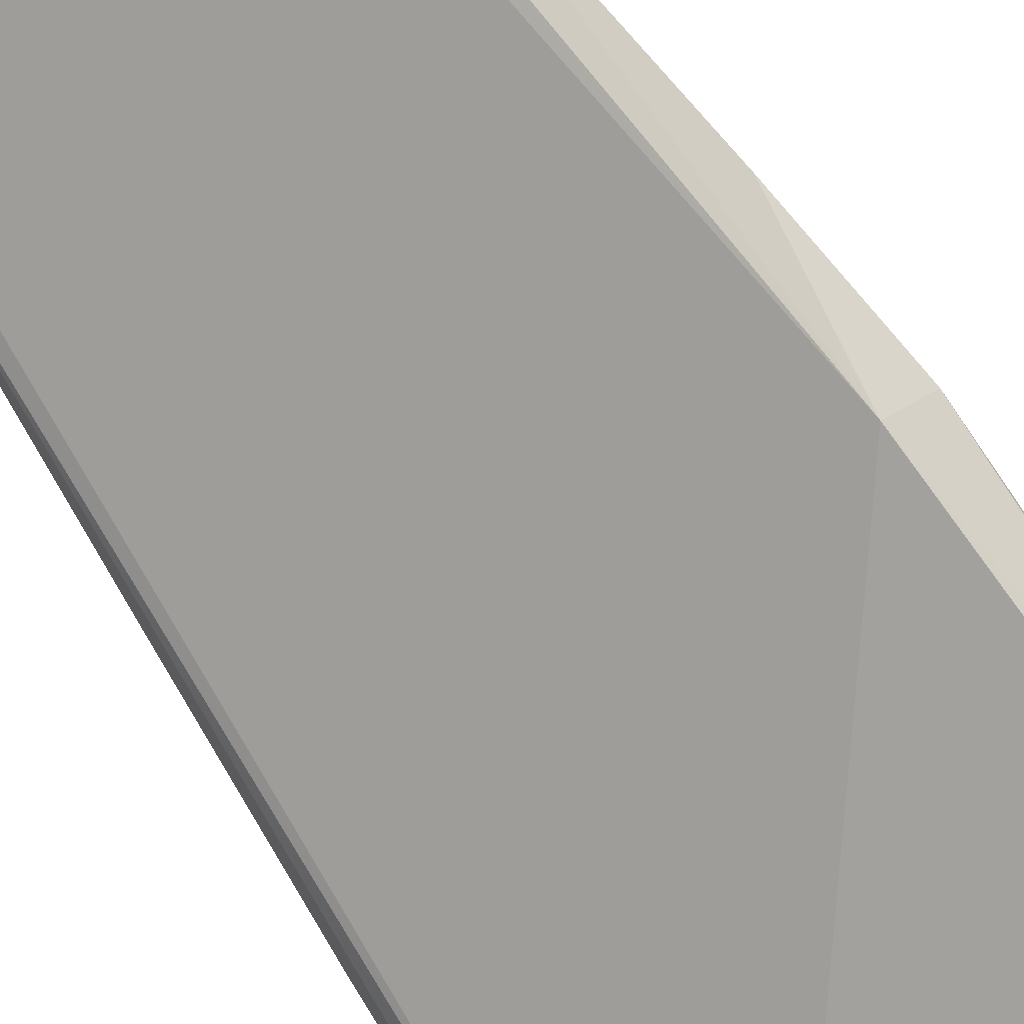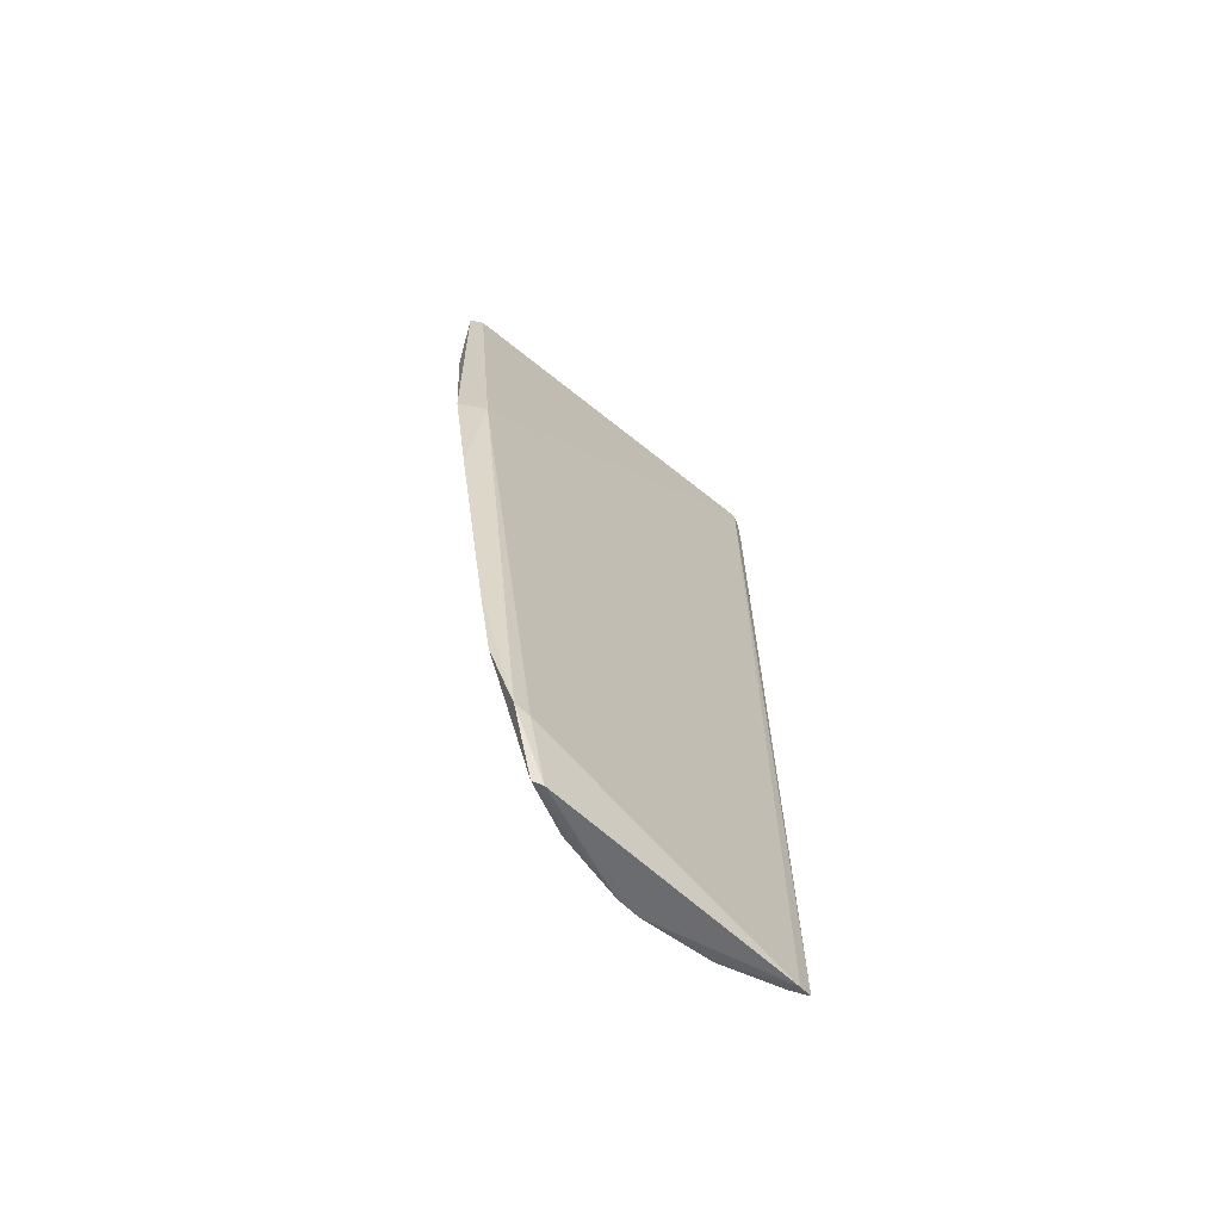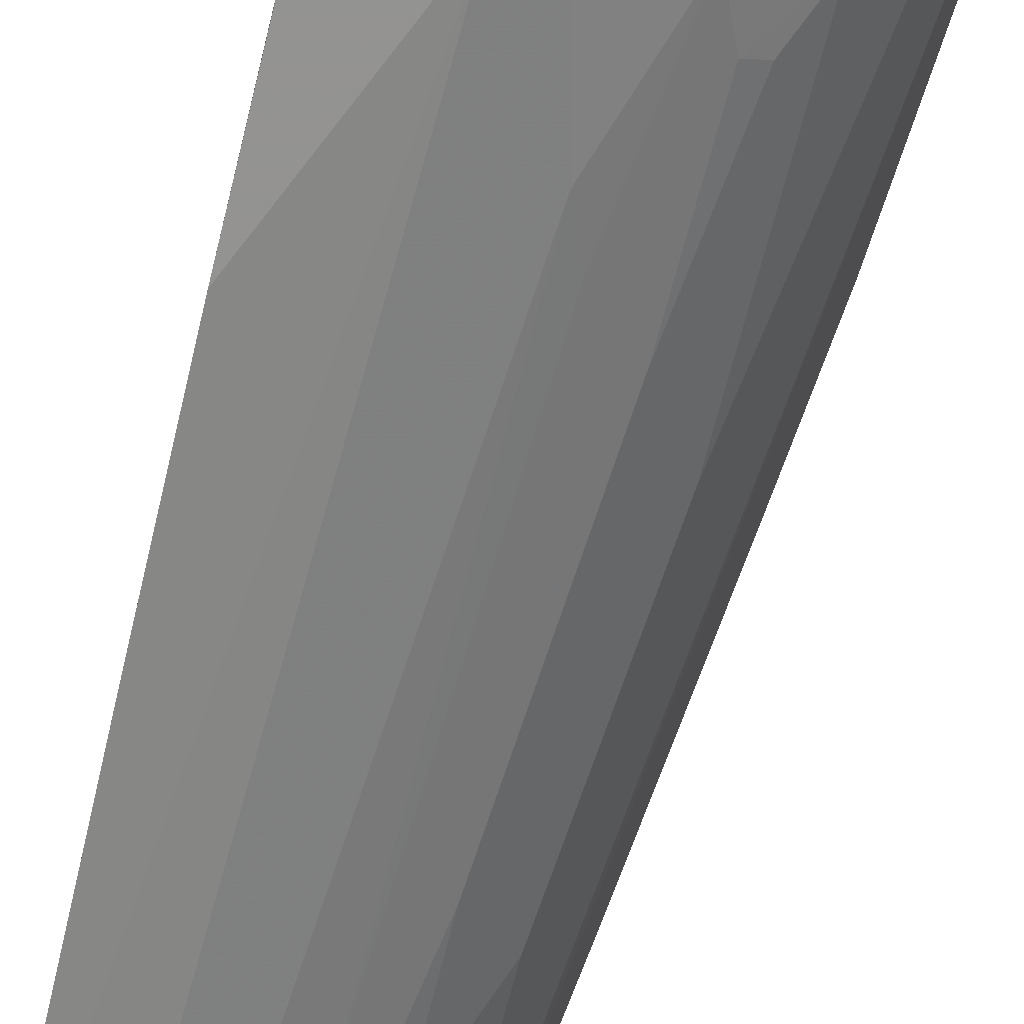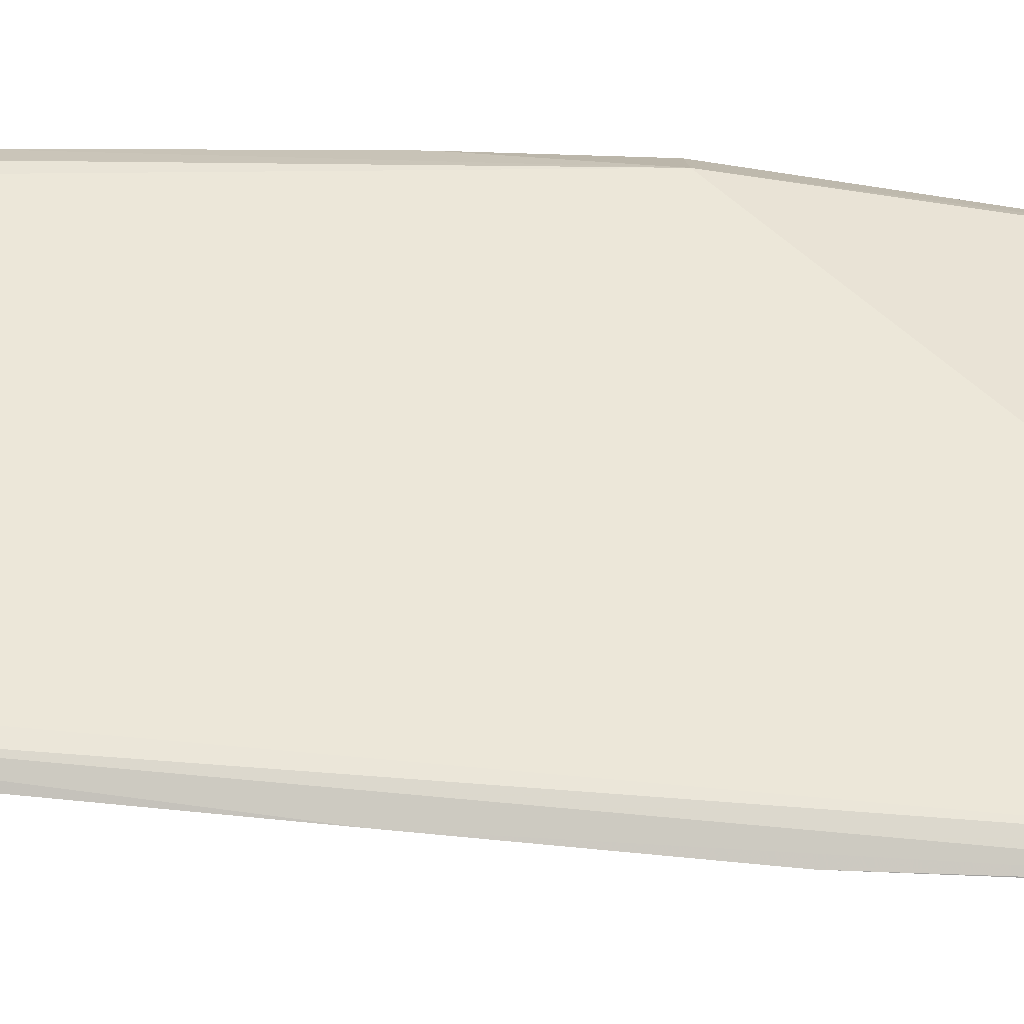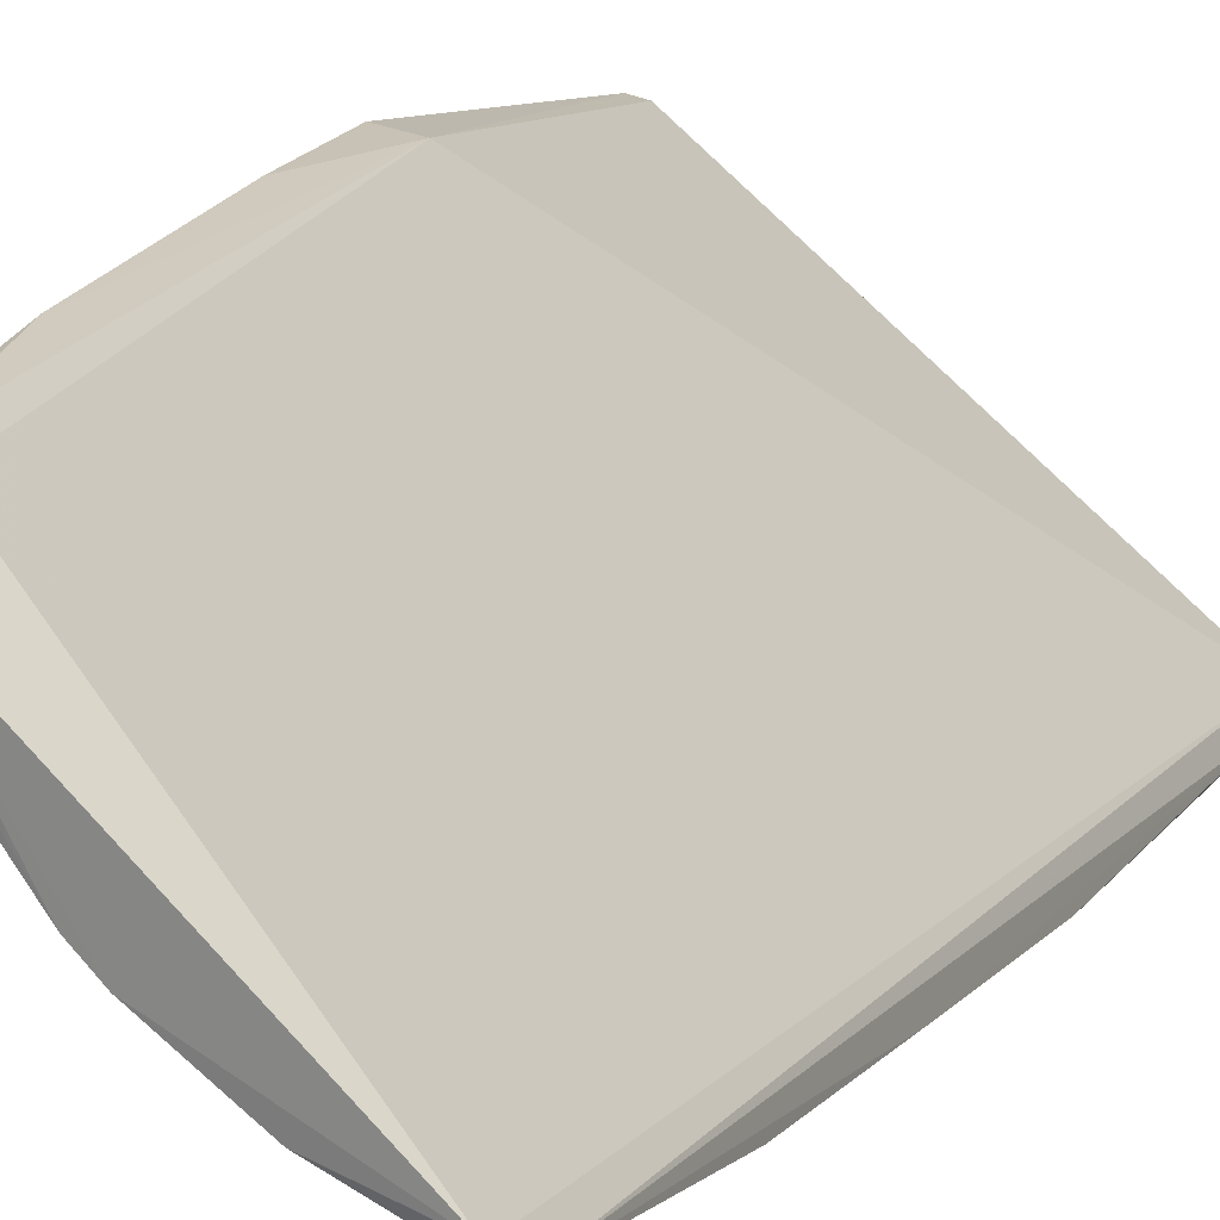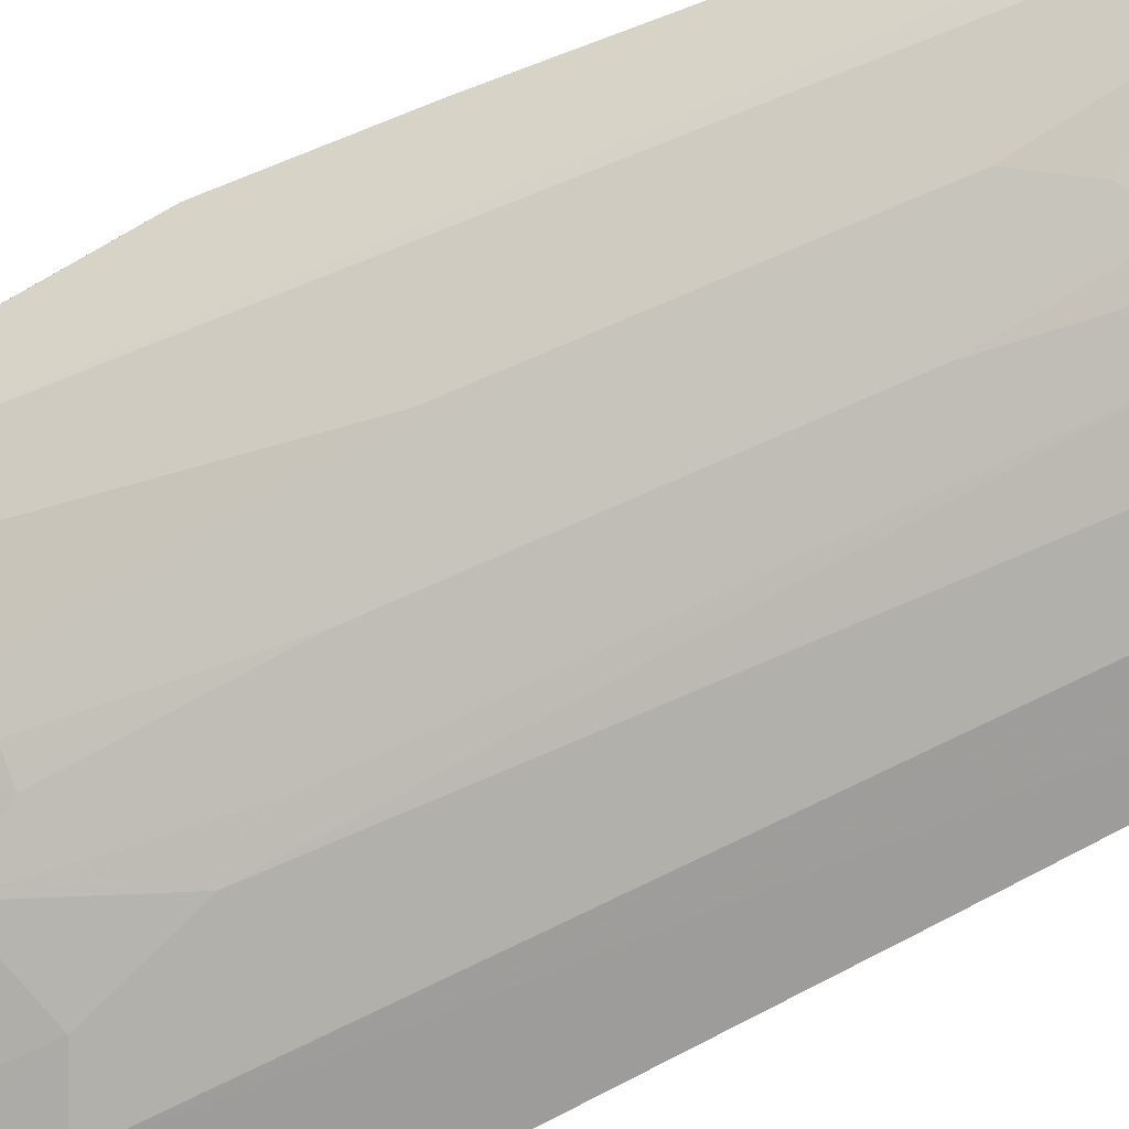
<metadata>
{"format":"obj","ext":"obj","renderer":"f3d","projection":"perspective","resolution":1024,"background":"white","views":[{"elev":65.3,"azim":-30.9,"up":"+Y"},{"elev":-59.0,"azim":178.7,"up":"+Z"},{"elev":-72.7,"azim":-13.3,"up":"+Y"},{"elev":5.3,"azim":-98.3,"up":"+Y"},{"elev":16.9,"azim":-158.5,"up":"+Y"},{"elev":-52.6,"azim":119.8,"up":"+Y"}]}
</metadata>
<code>
v 0.05709 -0.2887 0.3119
v 0.2339 -0.05649 -0.2572
v 0.1965 -0.2087 0.1463
v 0.2637 -0.09122 0.2642
v 0.2496 -0.06126 0.05201
v 0.2685 -0.1116 0.1784
v 0.1417 -0.2563 0.3124
v 0.05501 -0.2139 -0.3548
v 0.06075 -0.2782 0.3098
v 0.2071 -0.1246 -0.2477
v 0.2699 -0.05822 0.0531
v 0.2421 -0.1573 0.2668
v 0.111 -0.269 0.1784
v 0.2095 -0.06286 -0.3122
v 0.1501 -0.2417 0.3104
v 0.05646 -0.2855 0.282
v 0.2249 -0.1822 0.1784
v 0.2231 -0.09469 -0.2478
v 0.1242 -0.2064 -0.2572
v 0.2731 -0.08951 0.2649
v 0.241 -0.05406 -0.2029
v 0.06881 -0.2852 0.3124
v 0.1823 -0.225 0.1784
v 0.1621 -0.1501 -0.3536
v 0.06161 -0.2053 -0.3572
v 0.05417 -0.2717 0.05467
v 0.2238 -0.151 -0.00518
v 0.2533 -0.1401 0.1784
v 0.2101 -0.1976 0.2673
v 0.2255 -0.08424 -0.2572
v 0.1661 -0.1783 -0.2325
v 0.2763 -0.08586 0.1784
v 0.258 -0.1275 0.2667
v 0.2602 -0.05529 -0.03667
v 0.2182 -0.05632 -0.3098
v 0.1393 -0.2518 0.1615
v 0.1093 -0.1918 -0.3538
v 0.1916 -0.1092 -0.3538
v 0.0943 -0.2223 -0.2572
v 0.2072 -0.1389 -0.1871
v 0.1977 -0.2101 0.2672
v 0.1507 -0.1932 -0.2173
v 0.1944 -0.1949 0.04033
v 0.1783 -0.1661 -0.2324
v 0.1502 -0.1622 -0.3536
v 0.1542 -0.2361 0.1009
v 0.0689 -0.2097 -0.3543
v 0.2079 -0.07296 -0.3558
v 0.06806 -0.2372 -0.2024
v 0.2086 -0.1964 0.1463
v 0.1931 -0.1507 -0.2172
v 0.1786 -0.1792 -0.1565
v 0.2008 -0.07539 -0.3567
v 0.1655 -0.223 0.07069
v 0.05417 -0.2414 -0.2029
v 0.05393 -0.2557 -0.08159
f 9 4 5
f 15 4 9
f 16 9 8
f 16 1 9
f 18 6 10
f 20 11 5
f 20 5 4
f 20 4 15
f 22 13 7
f 22 1 13
f 22 7 15
f 22 15 9
f 22 9 1
f 23 3 17
f 25 9 5
f 25 5 14
f 25 8 9
f 26 13 1
f 26 1 16
f 28 6 12
f 28 12 17
f 28 17 27
f 28 10 6
f 29 17 12
f 29 12 7
f 30 2 6
f 30 6 18
f 32 20 6
f 32 11 20
f 33 12 6
f 33 6 20
f 33 7 12
f 33 20 15
f 33 15 7
f 34 21 5
f 34 5 11
f 34 2 21
f 34 6 2
f 34 32 6
f 34 11 32
f 35 14 5
f 35 5 21
f 35 21 2
f 36 23 7
f 36 7 13
f 38 18 10
f 38 10 24
f 39 36 13
f 39 37 19
f 40 28 27
f 40 10 28
f 41 29 7
f 41 7 23
f 41 23 17
f 41 17 29
f 42 19 31
f 44 24 10
f 45 31 19
f 45 44 31
f 45 24 44
f 45 19 37
f 45 37 25
f 46 23 36
f 46 19 42
f 46 39 19
f 46 36 39
f 47 8 25
f 47 25 37
f 47 39 8
f 47 37 39
f 48 30 18
f 48 18 38
f 48 2 30
f 48 35 2
f 48 38 24
f 49 39 13
f 50 17 3
f 50 3 43
f 50 27 17
f 51 44 10
f 51 10 40
f 51 40 27
f 52 31 44
f 52 43 42
f 52 42 31
f 52 50 43
f 52 44 51
f 52 51 27
f 52 27 50
f 53 45 25
f 53 24 45
f 53 48 24
f 53 25 14
f 53 14 35
f 53 35 48
f 54 46 42
f 54 23 46
f 54 3 23
f 54 43 3
f 54 42 43
f 55 8 39
f 55 39 49
f 55 49 13
f 56 8 55
f 56 26 16
f 56 16 8
f 56 55 13
f 56 13 26

</code>
